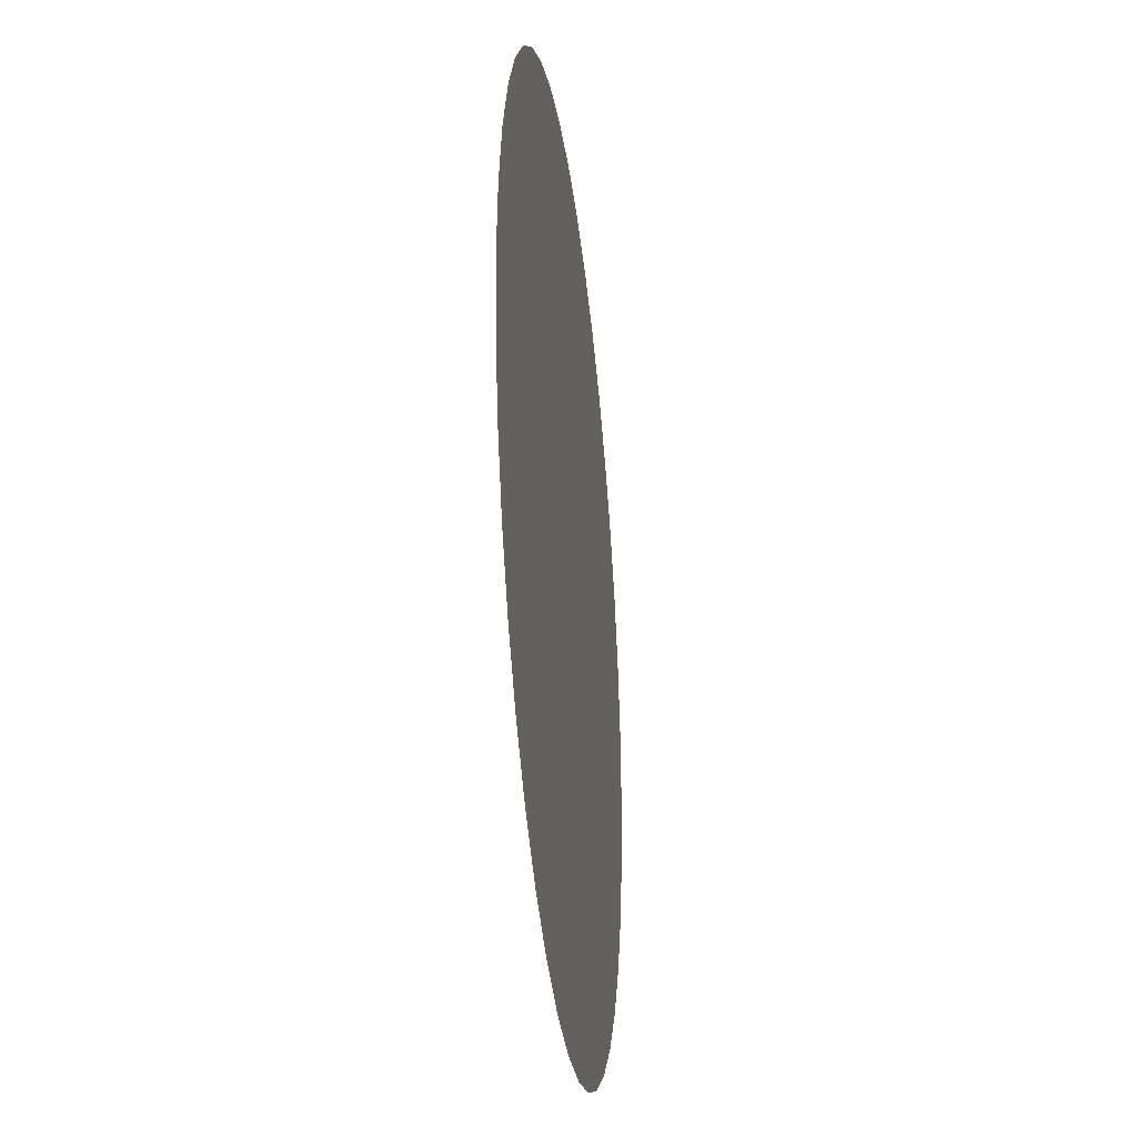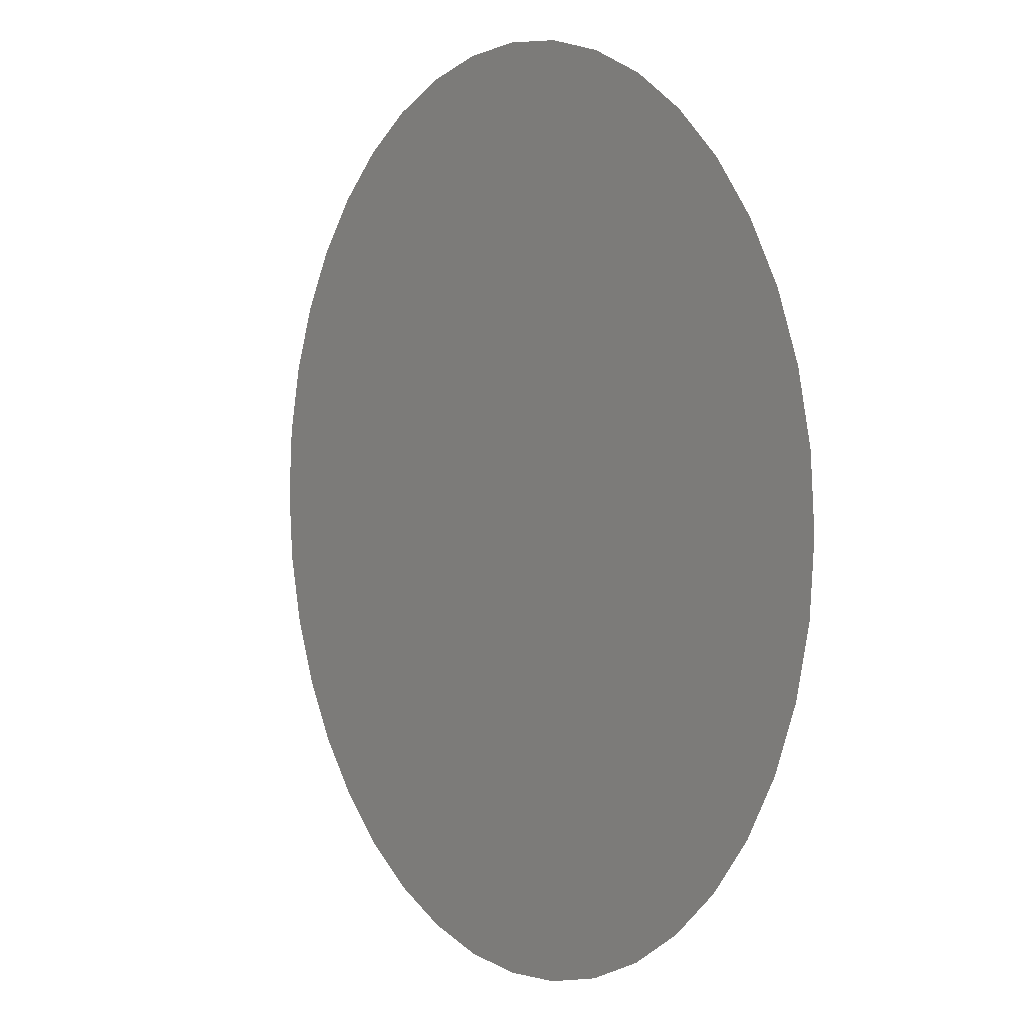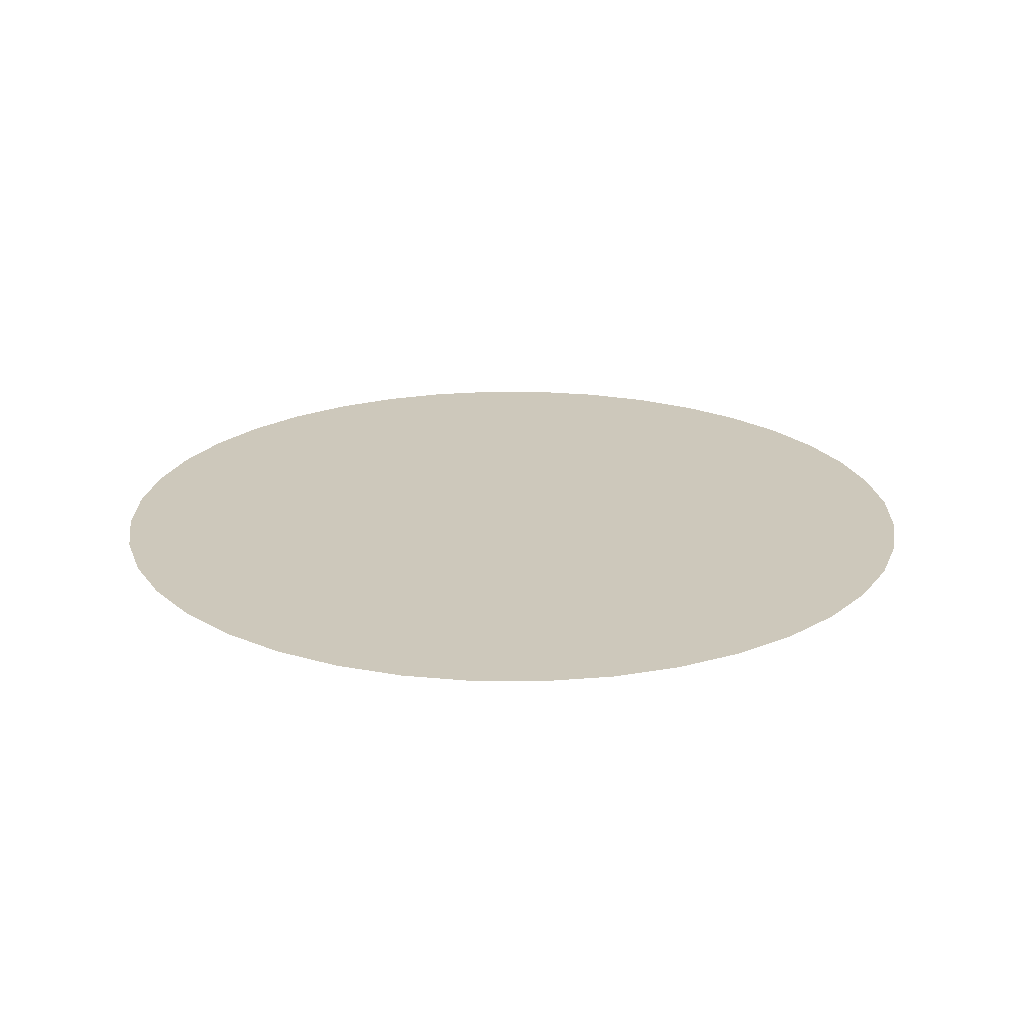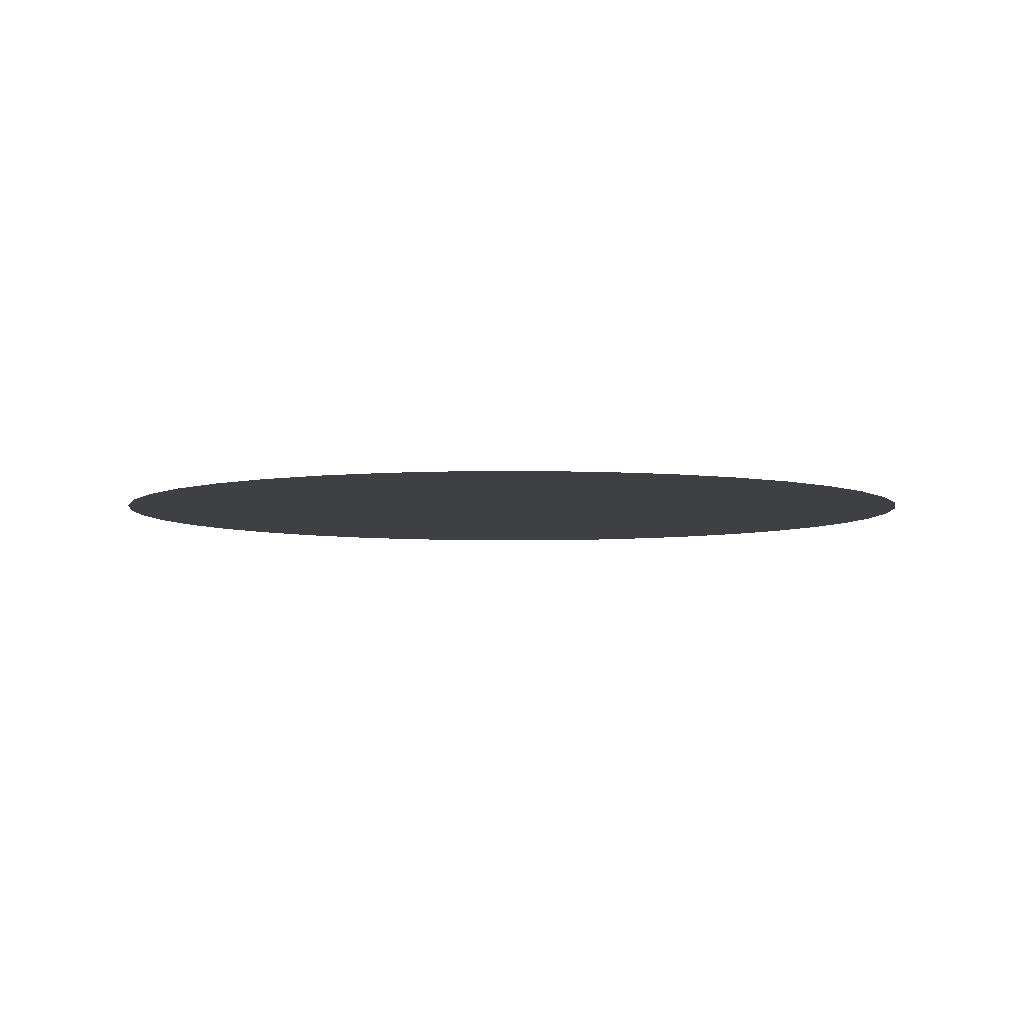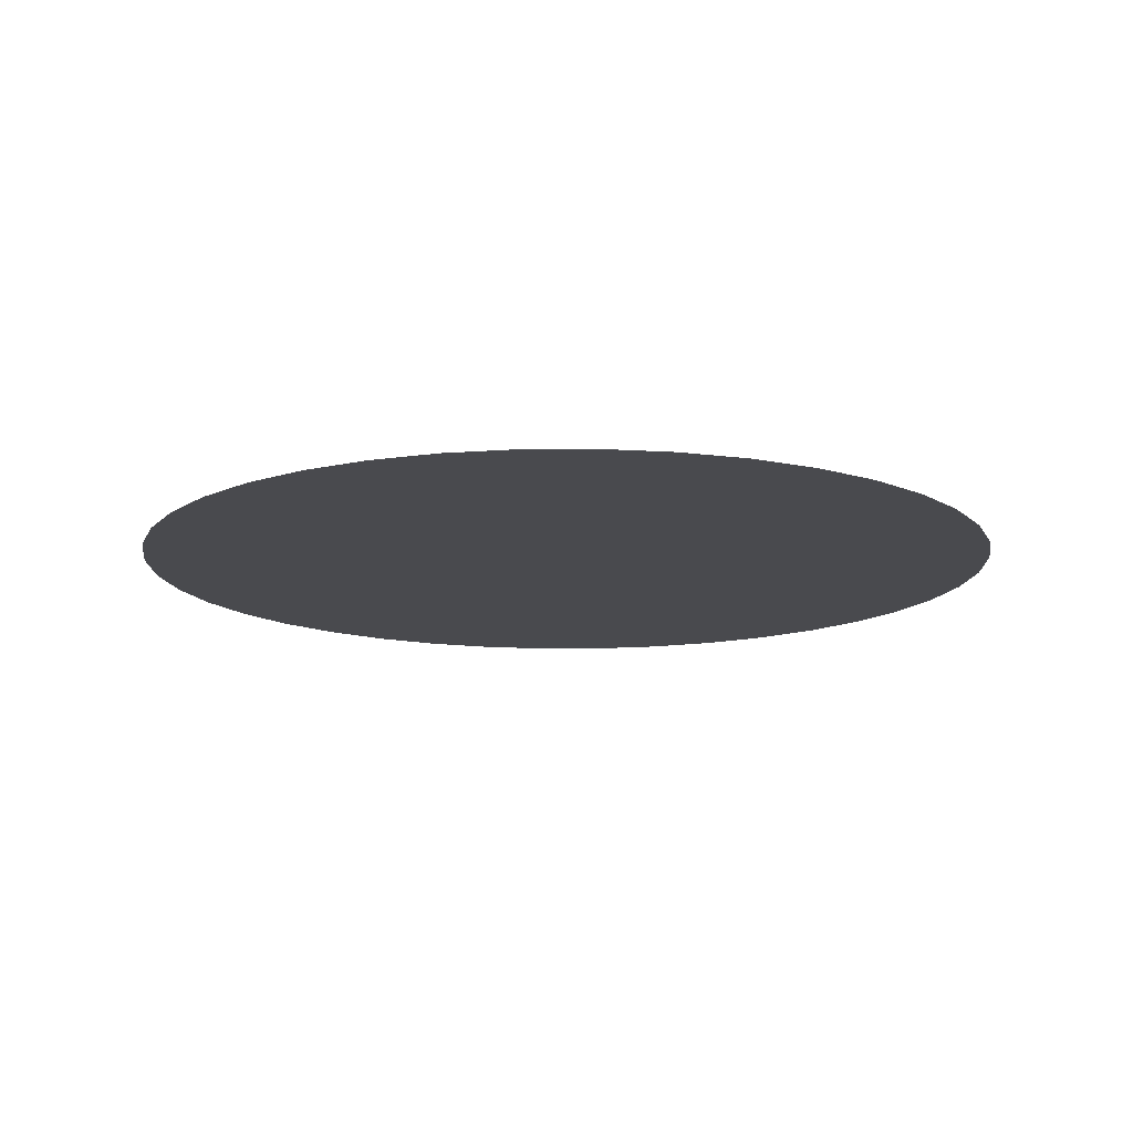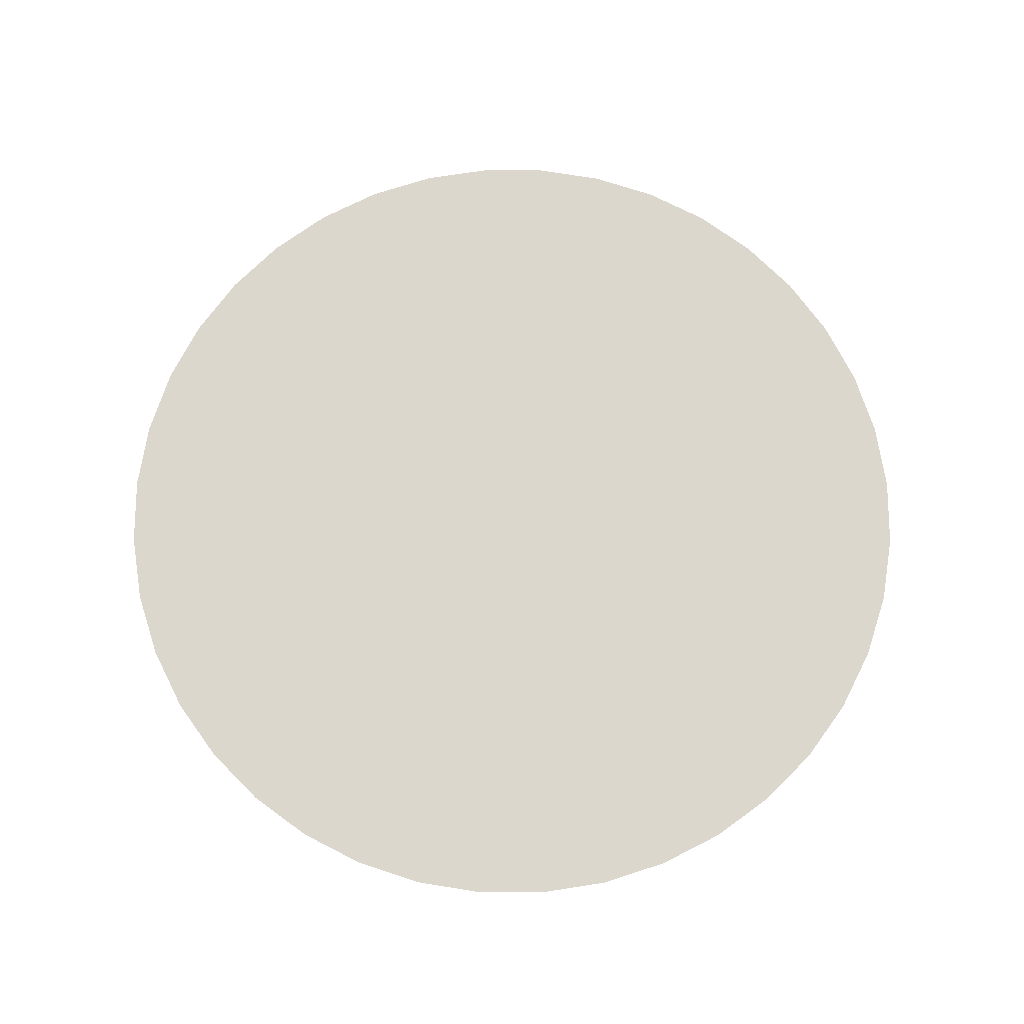
<metadata>
{"format":"obj","ext":"obj","renderer":"f3d","projection":"perspective","resolution":1024,"background":"white","views":[{"elev":-31.5,"azim":96.8,"up":"+Y"},{"elev":3.0,"azim":56.6,"up":"+Y"},{"elev":21.9,"azim":-111.9,"up":"+Z"},{"elev":-5.1,"azim":-74.4,"up":"+Z"},{"elev":-13.4,"azim":-156.6,"up":"+Z"},{"elev":72.9,"azim":157.6,"up":"+Z"}]}
</metadata>
<code>
g Can_Cloud_19
v -83.16 1743 -176.5
v -88.27 1678 -176.5
v -67.95 1806 -176.5
v -43.02 1866 -176.5
v -8.974 1922 -176.5
v 33.34 1972 -176.5
v 82.88 2014 -176.5
v 138.4 2048 -176.5
v 198.6 2073 -176.5
v 262 2088 -176.5
v 326.9 2093 -176.5
v 391.9 2088 -176.5
v 455.2 2073 -176.5
v 515.4 2048 -176.5
v 571 2014 -176.5
v 620.5 1972 -176.5
v 662.9 1922 -176.5
v 696.9 1866 -176.5
v 721.8 1806 -176.5
v 737 1743 -176.5
v 742.2 1678 -176.5
v 737 1613 -176.5
v 721.8 1550 -176.5
v 696.9 1489 -176.5
v 662.9 1434 -176.5
v 620.5 1384 -176.5
v 571 1342 -176.5
v 515.4 1308 -176.5
v 455.2 1283 -176.5
v 391.9 1268 -176.5
v 326.9 1263 -176.5
v 262 1268 -176.5
v 198.6 1283 -176.5
v 138.4 1308 -176.5
v 82.88 1342 -176.5
v 33.34 1384 -176.5
v -8.974 1434 -176.5
v -43.02 1489 -176.5
v -67.95 1550 -176.5
v -83.16 1613 -176.5
g Can_Cloud_19_0
f 3 2 1
f 4 2 3
f 5 2 4
f 6 2 5
f 7 2 6
f 8 2 7
f 9 2 8
f 10 2 9
f 11 2 10
f 12 2 11
f 13 2 12
f 14 2 13
f 15 2 14
f 16 2 15
f 17 2 16
f 18 2 17
f 19 2 18
f 20 2 19
f 21 2 20
f 22 2 21
f 23 2 22
f 24 2 23
f 25 2 24
f 26 2 25
f 27 2 26
f 28 2 27
f 29 2 28
f 30 2 29
f 31 2 30
f 32 2 31
f 33 2 32
f 34 2 33
f 35 2 34
f 36 2 35
f 37 2 36
f 38 2 37
f 39 2 38
f 40 2 39

</code>
